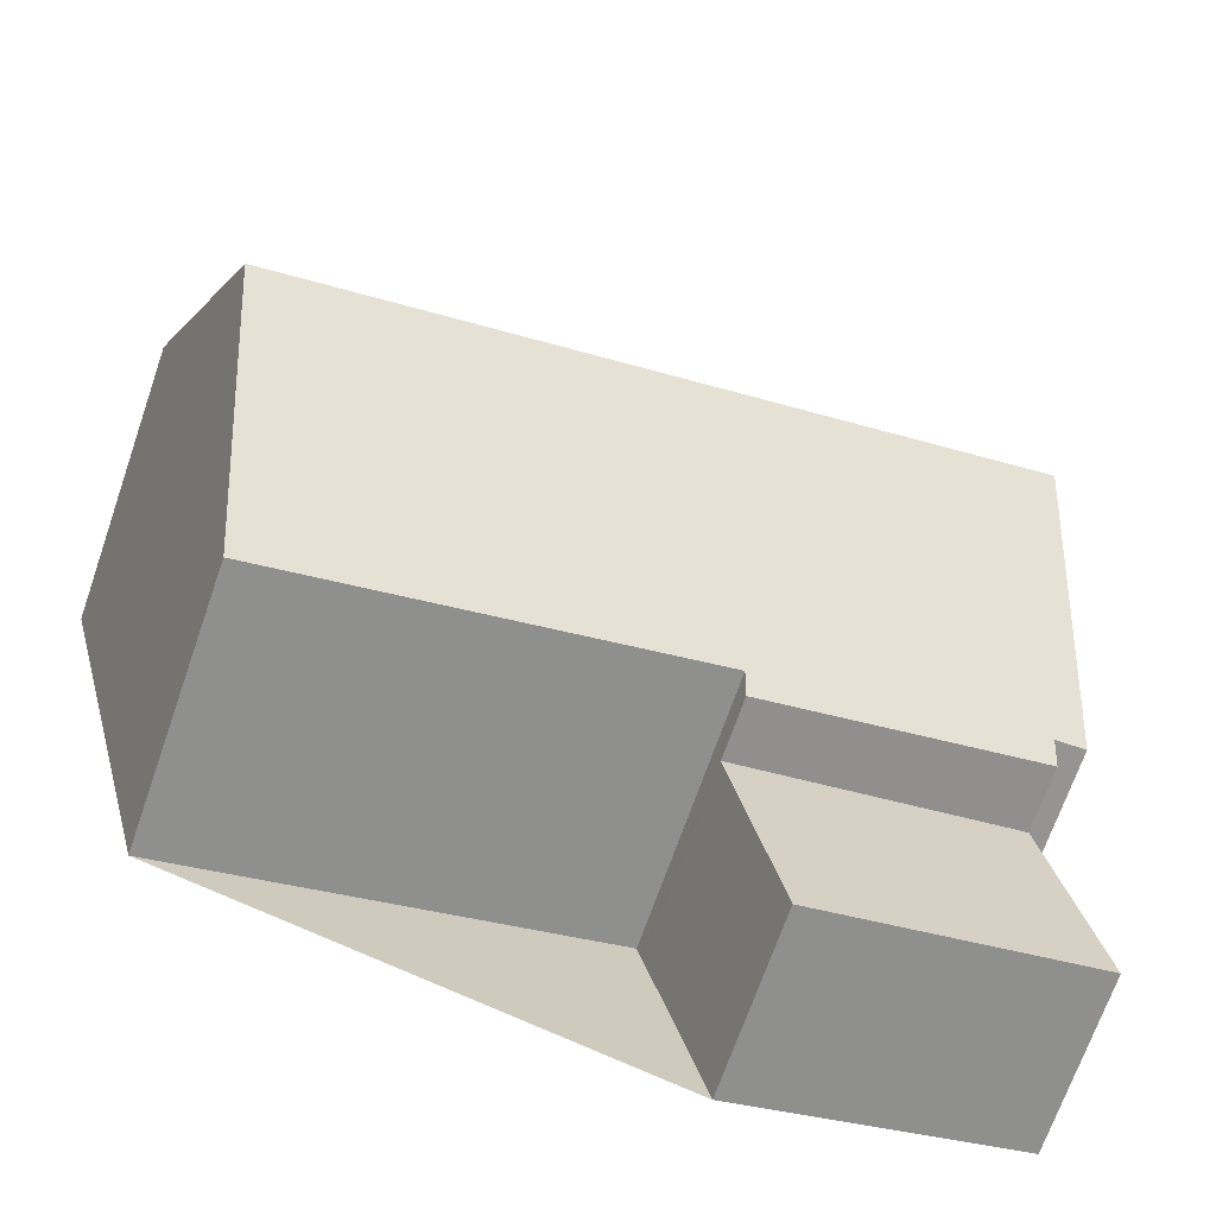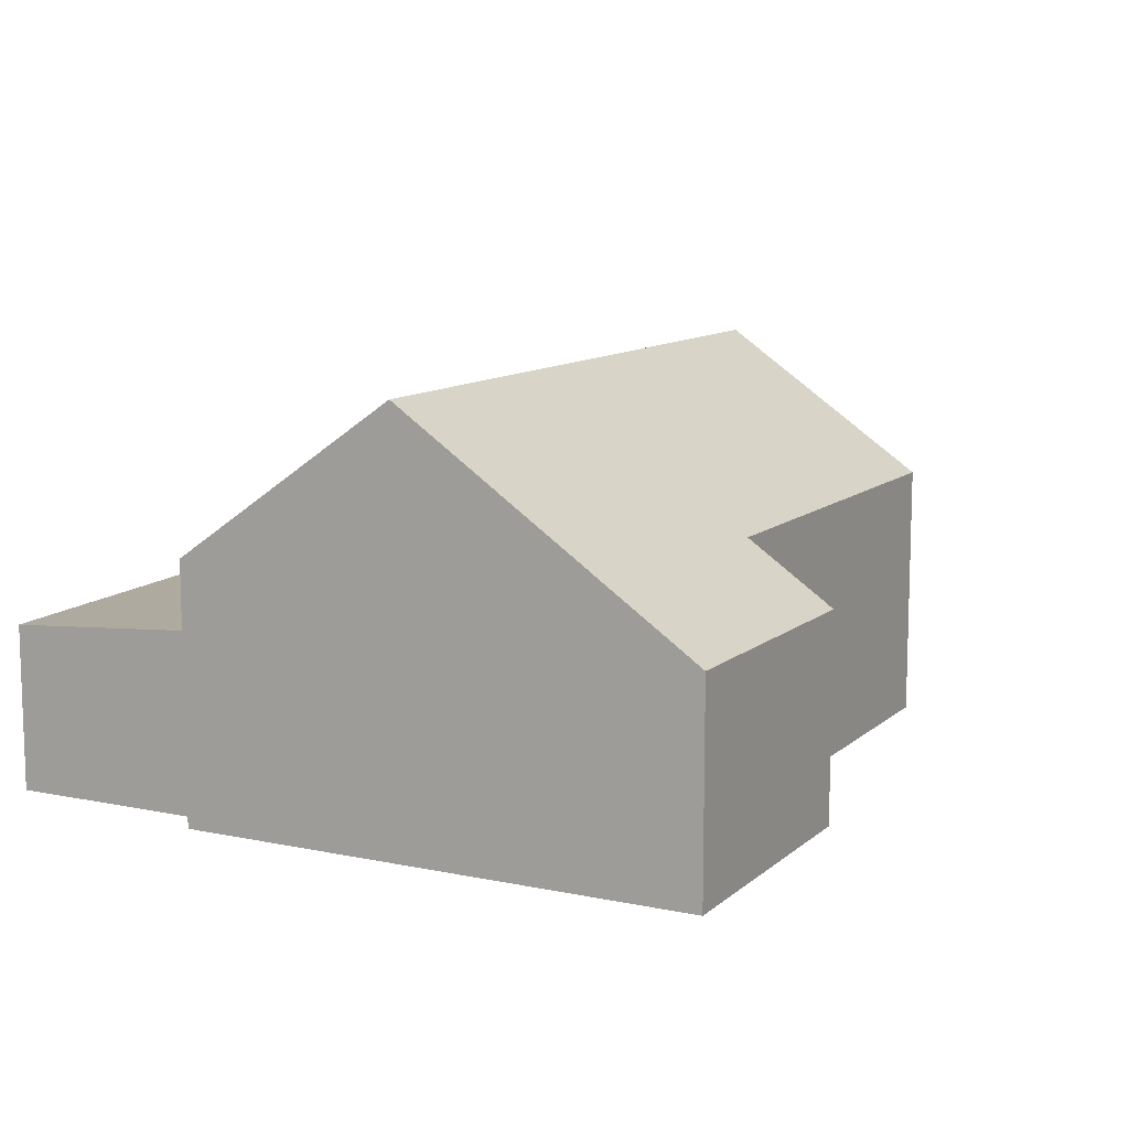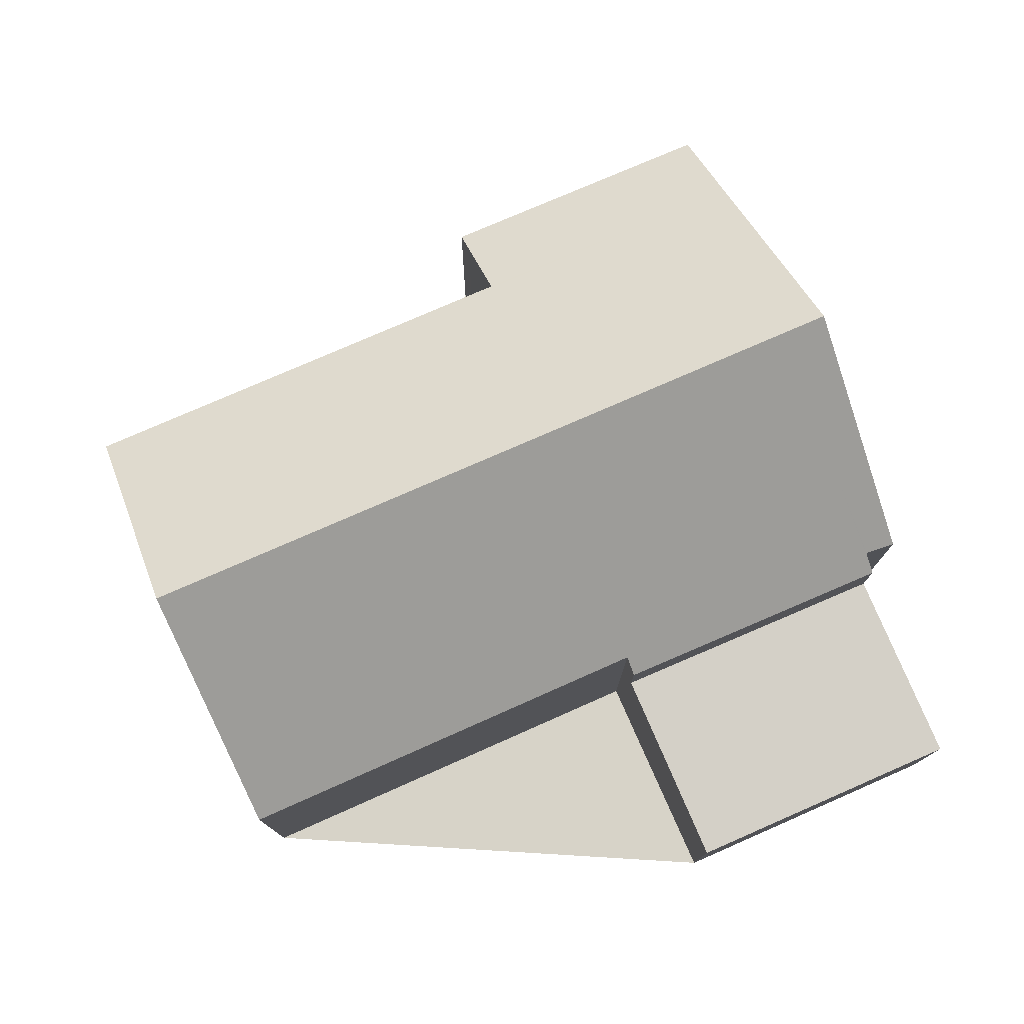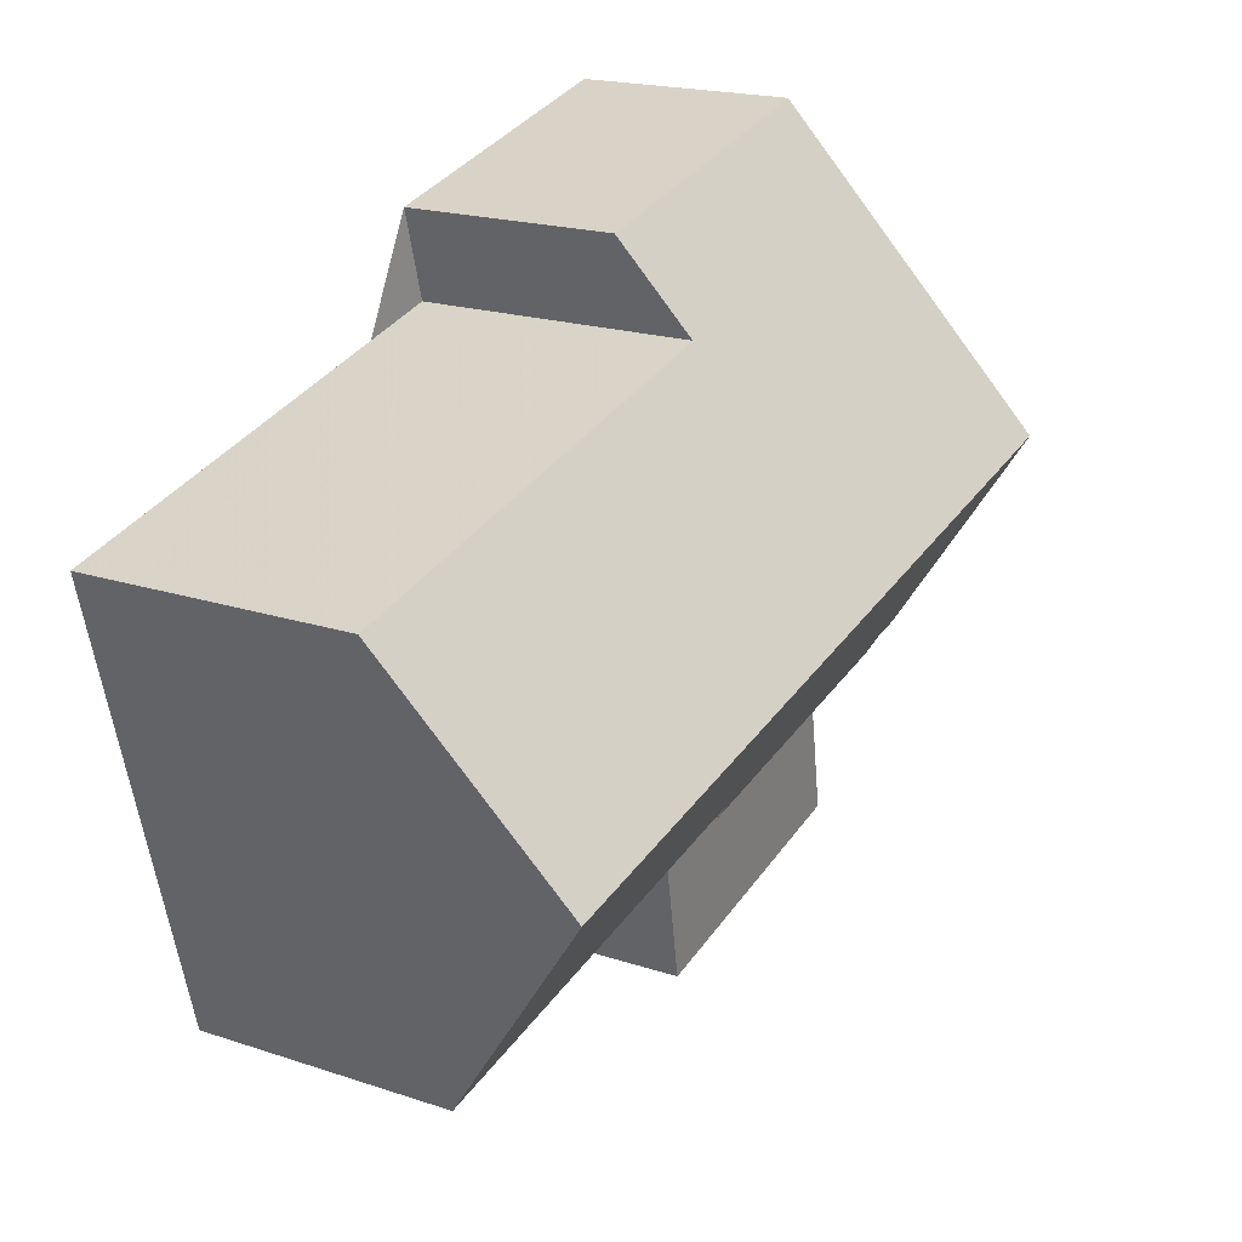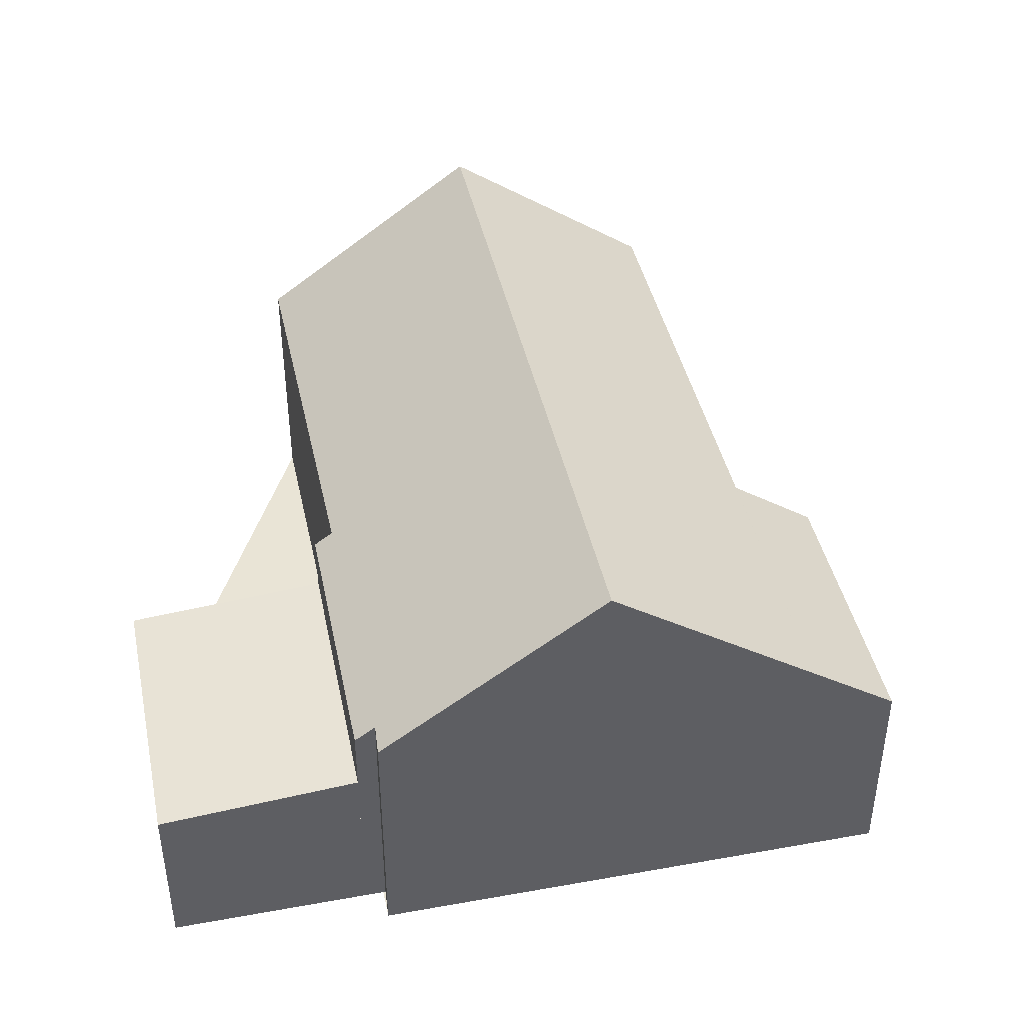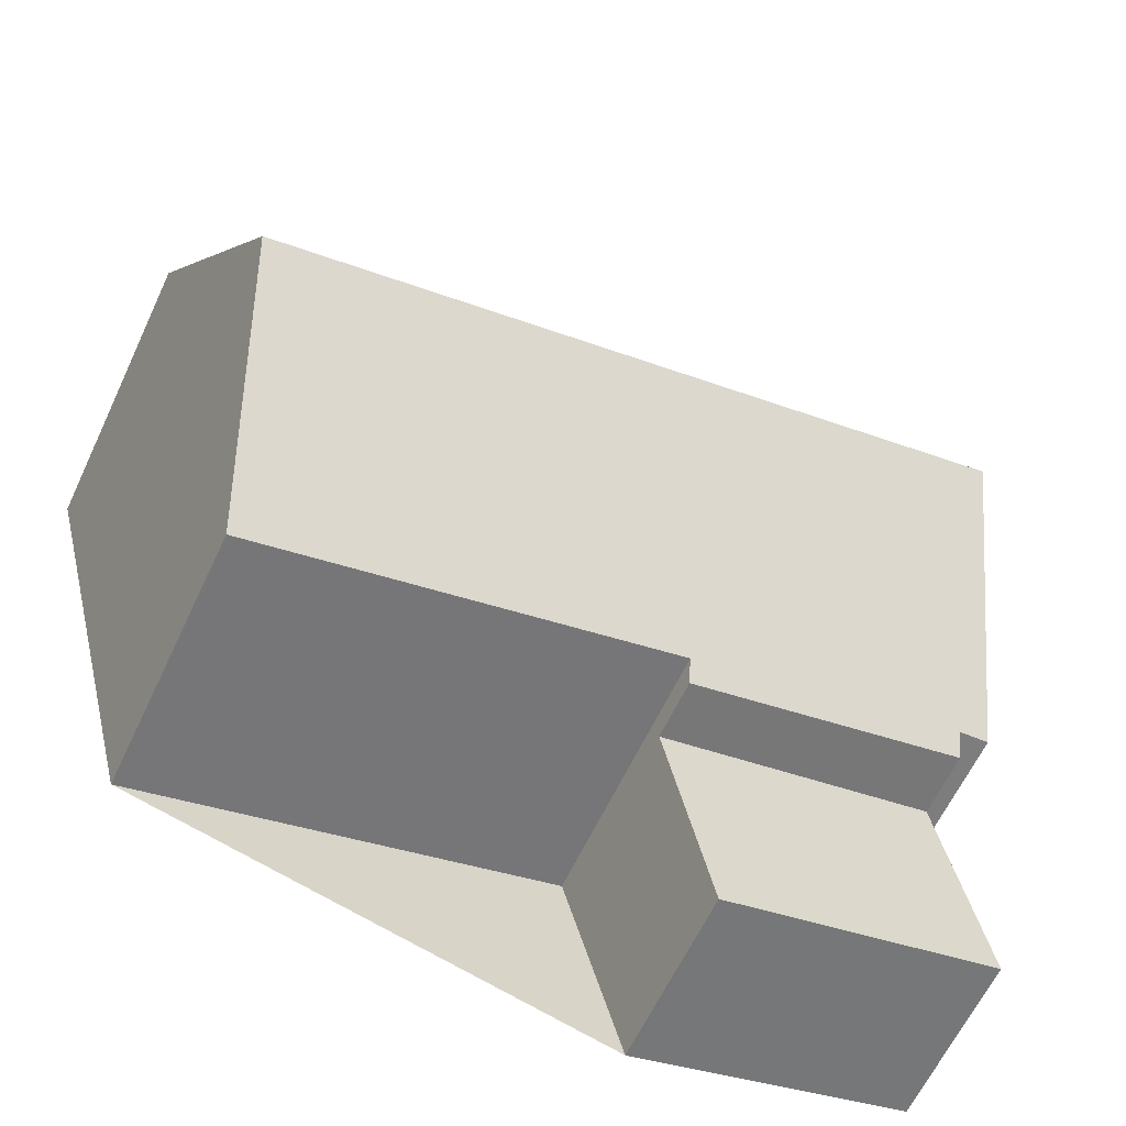
<metadata>
{"format":"obj","ext":"obj","renderer":"f3d","projection":"perspective","resolution":1024,"background":"white","views":[{"elev":-70.3,"azim":-19.2,"up":"+Y"},{"elev":11.0,"azim":132.6,"up":"+Z"},{"elev":77.2,"azim":-8.5,"up":"+Z"},{"elev":18.9,"azim":-57.5,"up":"+Y"},{"elev":42.5,"azim":93.1,"up":"+Z"},{"elev":-63.3,"azim":-25.3,"up":"+Y"}]}
</metadata>
<code>
v -2395 -1772 4.115
v -2402 -1774 4.068
v -2390 -1770 4.108
v -2391 -1771 4.133
v -2404 -1767 4.261
v -2396 -1765 4.283
v -2397 -1763 3.326
v -2392 -1762 3.356
v -2390 -1774 2.67
v -2394 -1775 2.739
v -2391 -1767 6.655
v -2403 -1770 6.618
v -2396 -1768 6.639
v -2392 -1767 6.654
v -2391 -1770 4.125
v -2395 -1772 4.001
v -2391 -1771 4.032
v -2403 -1770 6.618
v -2391 -1767 6.655
v -2395 -1773 2.865
v -2390 -1772 2.786
v -2395 -1772 3.904
v -2391 -1771 3.901
v -2395 -1772 2.971
v -2391 -1771 2.9
v -2397 -1764 3.565
v -2392 -1763 3.504
v -2396 -1768 6.639
v -2395 -1773 2.864
v -2394 -1775 2.738
v -2395 -1772 2.97
v -2397 -1765 4.282
v -2395 -1772 3.904
v -2393 -1762 3.354
v -2393 -1763 3.508
v -2392 -1767 6.654
v -2395 -1772 4
v -2393 -1762 3.374
v -2397 -1763 3.346
v -2392 -1762 3.376
v -2404 -1767 4.287
v -2397 -1765 4.302
v -2392 -1764 4.312
v -2392 -1764 4.313
v -2404 -1767 4.261
v -2404 -1767 4.287
v -2403 -1770 6.618
v -2403 -1770 6.618
v -2402 -1774 4.068
v -2395 -1770 5.16
v -2402 -1772 5.165
v -2391 -1769 5.157
v -2391 -1769 5.157
v -2402 -1772 5.165
v -2393 -1763 3.512
v -2393 -1764 4.312
v -2391 -1769 5.158
v -2391 -1771 4.031
v -2391 -1771 2.902
v -2392 -1767 6.653
v -2391 -1771 3.901
v -2393 -1762 3.352
v -2393 -1762 3.372
v -2390 -1772 2.788
v -2390 -1774 2.671
v -2392 -1767 6.653
v -2391 -1771 3.901
v -2391 -1771 3.901
v -2391 -1771 2.9
v -2391 -1771 2.902
v -2395 -1772 3.904
v -2395 -1772 3.904
v -2395 -1772 2.97
v -2395 -1772 2.971
v -2390 -1774 2.677
v -2390 -1774 2.679
v -2394 -1775 2.748
v -2394 -1775 2.749
v -2402 -1774 4.068
v -2395 -1772 4.115
v -2395 -1772 0
v -2402 -1774 0
v -2402 -1772 5.165
v -2402 -1774 4.068
v -2402 -1774 8.882e-16
v -2402 -1772 0
v -2391 -1770 4.125
v -2390 -1770 4.108
v -2390 -1770 0
v -2391 -1770 -8.882e-16
v -2391 -1771 4.032
v -2391 -1771 4.133
v -2391 -1771 0
v -2391 -1771 0
v -2404 -1767 4.261
v -2404 -1767 4.261
v -2404 -1767 0
v -2404 -1767 -8.882e-16
v -2397 -1764 3.565
v -2396 -1765 4.283
v -2396 -1765 0
v -2397 -1764 0
v -2393 -1762 3.352
v -2397 -1763 3.326
v -2397 -1763 4.441e-16
v -2393 -1762 0
v -2392 -1762 3.376
v -2392 -1762 3.356
v -2392 -1762 4.441e-16
v -2392 -1762 0
v -2390 -1774 2.671
v -2390 -1774 2.67
v -2390 -1774 0
v -2390 -1774 0
v -2394 -1775 2.749
v -2394 -1775 2.739
v -2394 -1775 0
v -2394 -1775 0
v -2391 -1769 5.157
v -2391 -1767 6.655
v -2391 -1767 0
v -2391 -1769 -8.882e-16
v -2391 -1771 4.133
v -2391 -1770 4.125
v -2391 -1770 -8.882e-16
v -2391 -1771 0
v -2391 -1771 3.901
v -2391 -1771 4.032
v -2391 -1771 0
v -2391 -1771 -4.441e-16
v -2404 -1767 4.287
v -2403 -1770 6.618
v -2403 -1770 0
v -2404 -1767 0
v -2395 -1772 2.971
v -2395 -1773 2.865
v -2395 -1773 0
v -2395 -1772 0
v -2390 -1774 2.677
v -2390 -1772 2.786
v -2390 -1772 4.441e-16
v -2390 -1774 -4.441e-16
v -2397 -1763 3.346
v -2397 -1764 3.565
v -2397 -1764 0
v -2397 -1763 0
v -2392 -1764 4.313
v -2392 -1763 3.504
v -2392 -1763 0
v -2392 -1764 0
v -2394 -1775 2.739
v -2394 -1775 2.738
v -2394 -1775 4.441e-16
v -2394 -1775 0
v -2396 -1765 4.283
v -2397 -1765 4.282
v -2397 -1765 -8.882e-16
v -2396 -1765 0
v -2392 -1762 3.356
v -2393 -1762 3.354
v -2393 -1762 0
v -2392 -1762 4.441e-16
v -2395 -1772 4.115
v -2395 -1772 4
v -2395 -1772 0
v -2395 -1772 0
v -2397 -1763 3.326
v -2397 -1763 3.346
v -2397 -1763 0
v -2397 -1763 4.441e-16
v -2392 -1763 3.504
v -2392 -1762 3.376
v -2392 -1762 0
v -2392 -1763 0
v -2404 -1767 4.261
v -2404 -1767 4.287
v -2404 -1767 0
v -2404 -1767 0
v -2391 -1767 6.655
v -2392 -1764 4.313
v -2392 -1764 0
v -2391 -1767 0
v -2397 -1765 4.282
v -2404 -1767 4.261
v -2404 -1767 -8.882e-16
v -2397 -1765 -8.882e-16
v -2402 -1774 4.068
v -2402 -1774 4.068
v -2402 -1774 0
v -2402 -1774 8.882e-16
v -2390 -1770 4.108
v -2391 -1769 5.157
v -2391 -1769 -8.882e-16
v -2390 -1770 0
v -2403 -1770 6.618
v -2402 -1772 5.165
v -2402 -1772 0
v -2403 -1770 0
v -2393 -1762 3.354
v -2393 -1762 3.352
v -2393 -1762 0
v -2393 -1762 0
v -2394 -1775 2.738
v -2390 -1774 2.671
v -2390 -1774 0
v -2394 -1775 4.441e-16
v -2390 -1772 2.786
v -2391 -1771 2.9
v -2391 -1771 0
v -2390 -1772 4.441e-16
v -2395 -1772 4
v -2395 -1772 3.904
v -2395 -1772 0
v -2395 -1772 0
v -2390 -1774 2.67
v -2390 -1774 2.677
v -2390 -1774 -4.441e-16
v -2390 -1774 0
v -2395 -1773 2.865
v -2394 -1775 2.749
v -2394 -1775 0
v -2395 -1773 0
v -2395 -1772 0
v -2402 -1774 0
v -2404 -1767 0
v -2396 -1765 0
v -2397 -1763 0
v -2392 -1762 0
v -2390 -1770 0
v -2391 -1771 0
v -2390 -1774 0
v -2394 -1775 0
f 78 20 29 77
f 72 37 16 71
f 71 16 58 68
f 53 14 11 52
f 57 50 13 60
f 48 18 41 46
f 61 23 25 59
f 63 39 7 62
f 77 29 64 76
f 66 28 42 56
f 31 24 22 33
f 38 34 8 40
f 44 19 36 43
f 54 12 47 51
f 55 26 39 63
f 40 27 35 38
f 46 41 5 45
f 56 42 32 6 26 55
f 43 35 27 44
f 45 32 42 46
f 46 42 28 48
f 51 47 13 50
f 50 16 37 1 49 51
f 52 3 15 53
f 58 16 50 57
f 51 49 2 54
f 55 35 43 56
f 57 53 15 4 17 58
f 68 58 17 67
f 60 14 53 57
f 59 31 33 61
f 62 34 38 63
f 76 64 21 75
f 56 43 36 66
f 63 38 35 55
f 69 21 64 70
f 73 29 20 74
f 70 64 29 73
f 75 9 65 76
f 77 30 10 78
f 76 65 30 77
f 80 81 82 79
f 84 85 86 83
f 88 89 90 87
f 92 93 94 91
f 96 97 98 95
f 100 101 102 99
f 104 105 106 103
f 108 109 110 107
f 112 113 114 111
f 116 117 118 115
f 120 121 122 119
f 124 125 126 123
f 128 129 130 127
f 132 133 134 131
f 136 137 138 135
f 140 141 142 139
f 144 145 146 143
f 148 149 150 147
f 152 153 154 151
f 156 157 158 155
f 160 161 162 159
f 164 165 166 163
f 168 169 170 167
f 172 173 174 171
f 176 177 178 175
f 180 181 182 179
f 184 185 186 183
f 188 189 190 187
f 192 193 194 191
f 196 197 198 195
f 200 201 202 199
f 204 205 206 203
f 208 209 210 207
f 212 213 214 211
f 216 217 218 215
f 220 221 222 219
f 224 225 226 227 228 229 230 231 232 223

</code>
